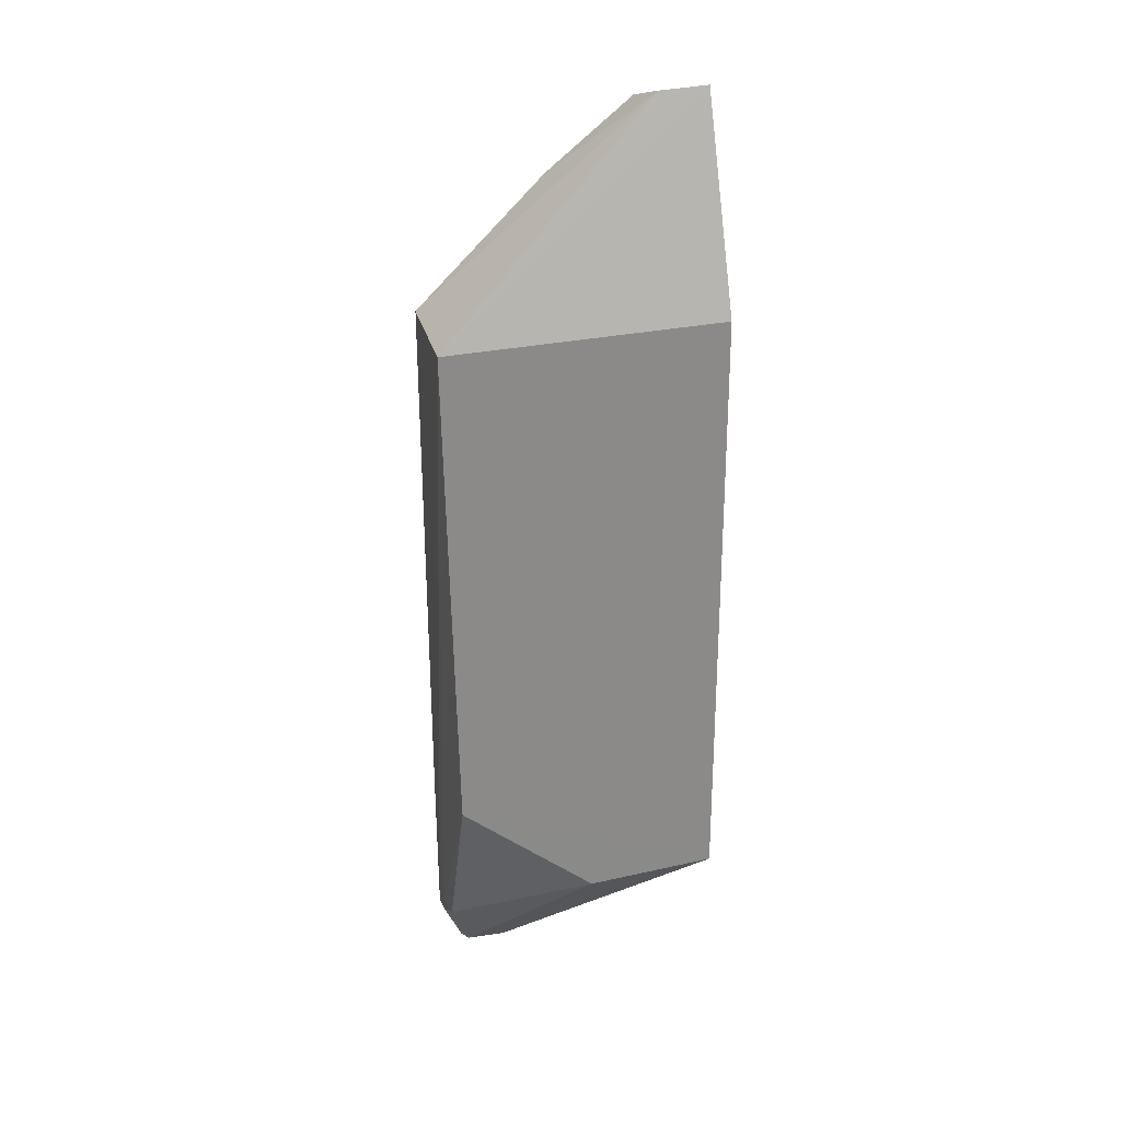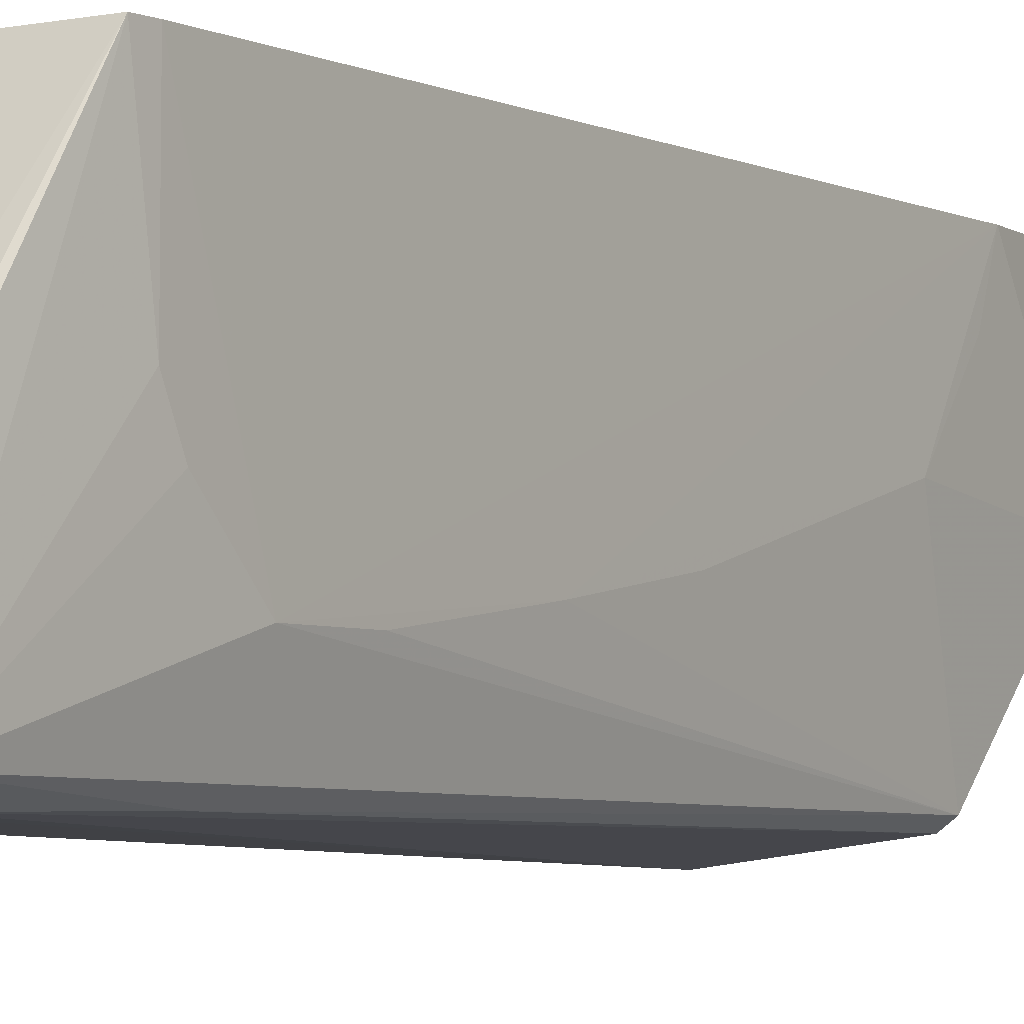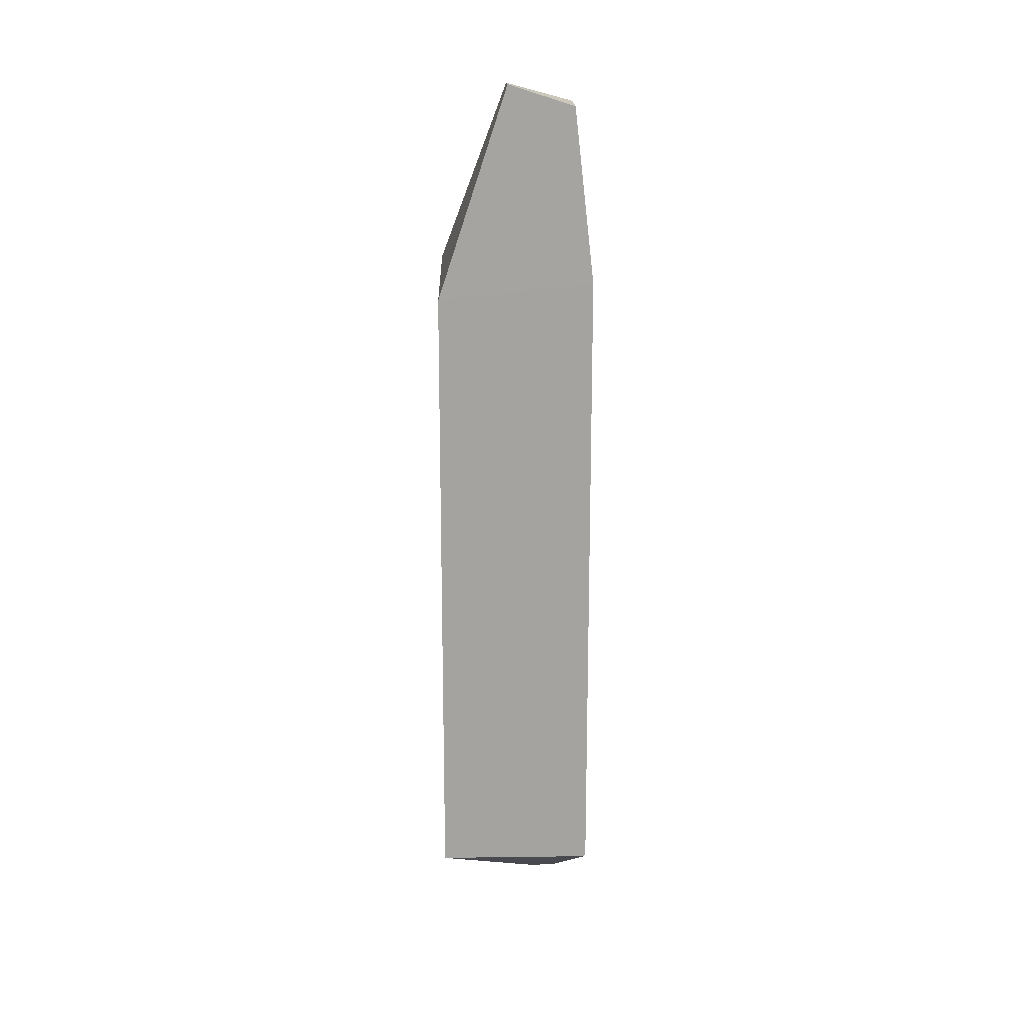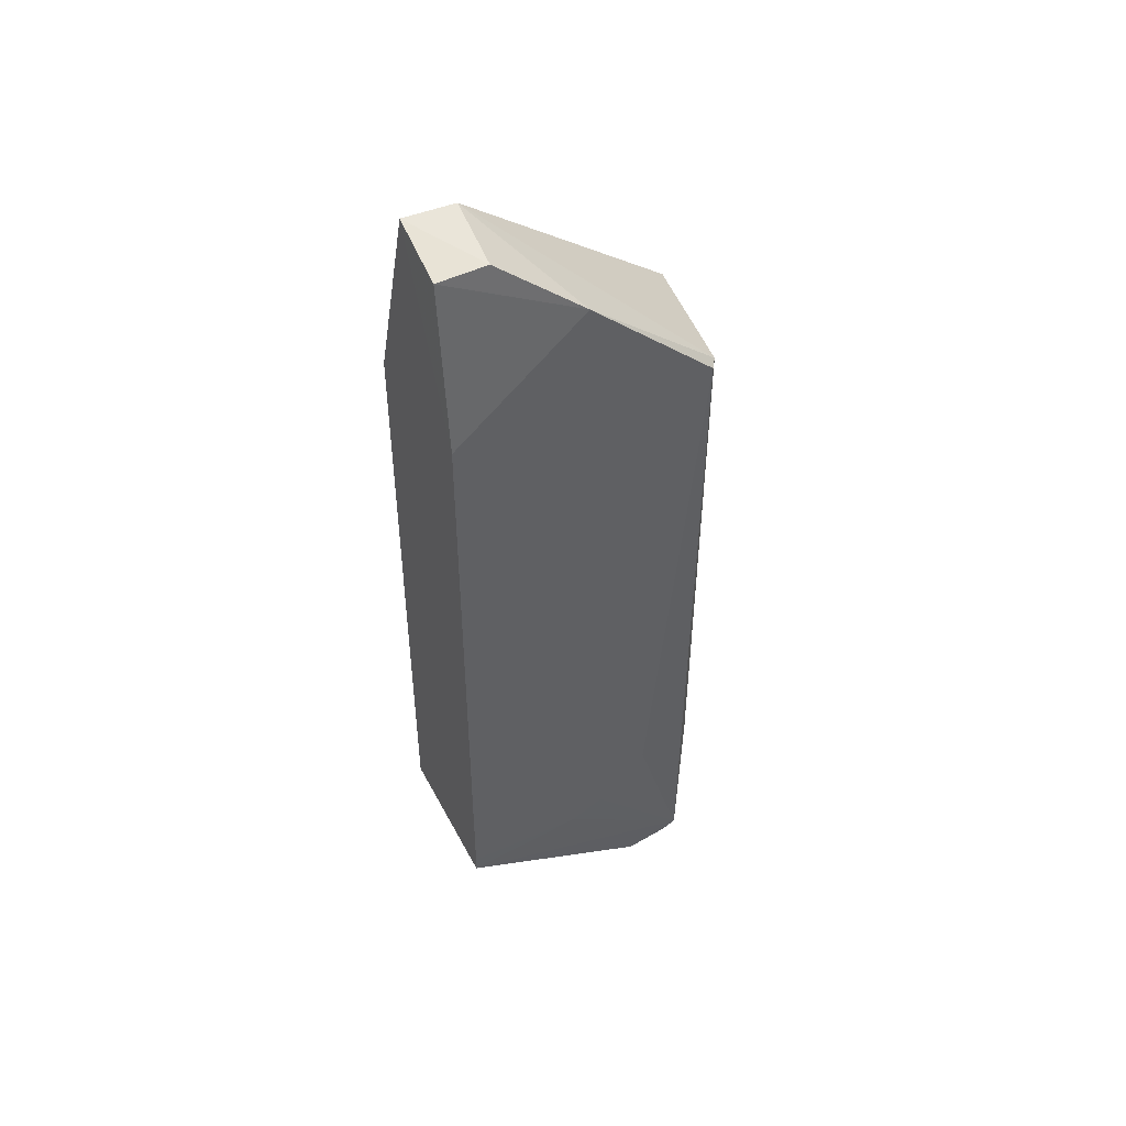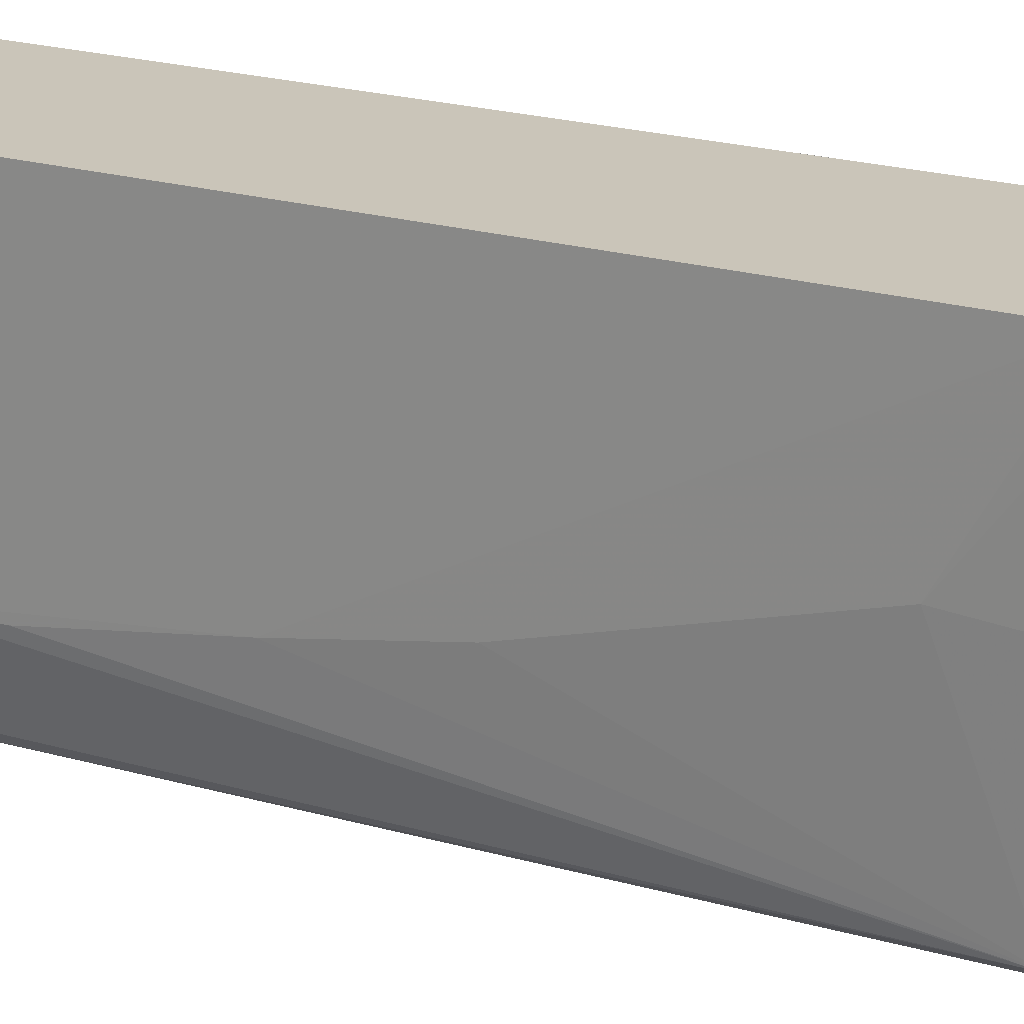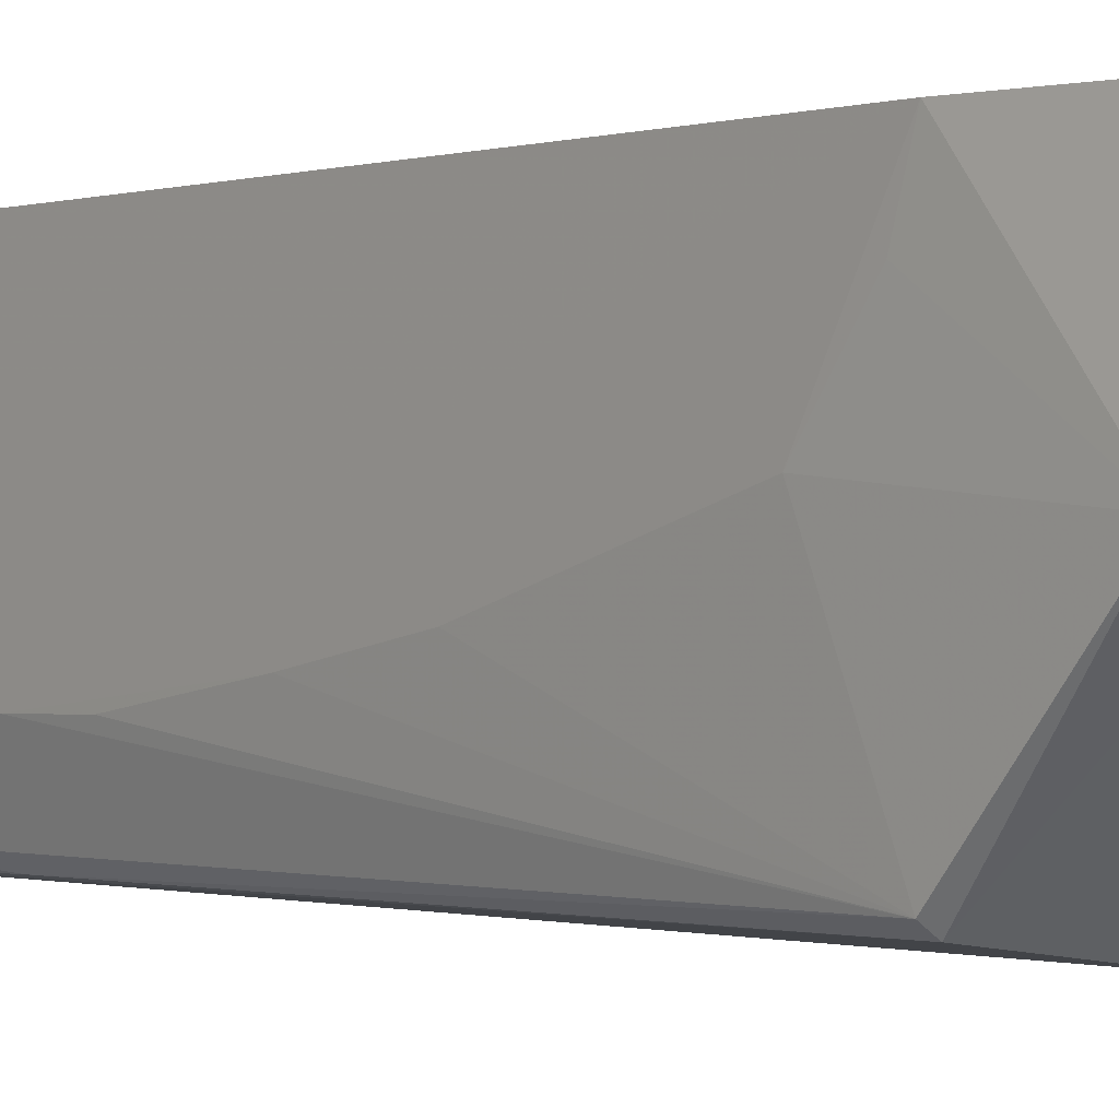
<metadata>
{"format":"obj","ext":"obj","renderer":"f3d","projection":"perspective","resolution":1024,"background":"white","views":[{"elev":26.3,"azim":70.3,"up":"+Z"},{"elev":-4.5,"azim":-146.4,"up":"+Y"},{"elev":17.1,"azim":178.6,"up":"+Z"},{"elev":47.0,"azim":-116.6,"up":"+Z"},{"elev":20.7,"azim":-62.5,"up":"+Y"},{"elev":-0.9,"azim":-39.0,"up":"+Y"}]}
</metadata>
<code>
v -0.02371 -0.01344 0.04833
v -0.02021 -0.02816 0.03774
v -0.02021 -0.01343 0.006512
v -0.02679 -0.02383 0.0003902
v -0.02735 -0.02694 0.03772
v -0.0202 -0.02756 0.01261
v -0.02796 -0.01344 0.006517
v -0.02021 -0.01343 0.03774
v -0.0237 -0.01607 0.04825
v -0.02021 -0.02037 0.006512
v -0.02621 -0.02729 0.003043
v -0.02544 -0.02381 0.0003495
v -0.02802 -0.01341 0.03858
v -0.02799 -0.02383 0.01086
v -0.02677 -0.02735 0.03775
v -0.02539 -0.02731 0.00306
v -0.02546 -0.02588 0.0005148
v -0.02702 -0.01598 0.04737
v -0.02728 -0.02665 0.001859
v -0.02801 -0.01343 0.00742
v -0.02797 -0.01949 0.03511
v -0.02617 -0.02583 0.000526
v -0.02369 -0.02731 0.003926
v -0.02703 -0.01345 0.04727
v -0.02755 -0.02037 0.04378
v -0.02799 -0.0195 0.007421
v -0.02709 -0.02386 0.000726
v -0.02679 -0.0272 0.009987
v -0.0254 -0.02633 0.001005
v -0.02799 -0.02294 0.02039
v -0.02678 -0.02544 0.0005392
v -0.02798 -0.01601 0.03771
v -0.02798 -0.02122 0.00827
v -0.0268 -0.02655 0.00142
v -0.02799 -0.02381 0.01432
v -0.02798 -0.02207 0.02559
v -0.02717 -0.026 0.001326
f 8 1 2
f 8 6 3
f 8 2 6
f 9 2 1
f 10 3 6
f 12 7 3
f 12 4 7
f 12 3 10
f 13 1 8
f 13 8 3
f 15 2 9
f 15 11 2
f 16 6 2
f 16 2 11
f 17 12 10
f 18 9 1
f 19 5 14
f 20 14 13
f 20 13 3
f 20 3 7
f 22 4 12
f 22 12 17
f 23 17 10
f 23 10 6
f 23 6 16
f 24 18 1
f 24 1 13
f 25 5 15
f 25 15 9
f 25 9 18
f 25 21 5
f 25 24 13
f 25 18 24
f 26 7 19
f 26 20 7
f 26 14 20
f 27 19 7
f 27 7 4
f 28 15 5
f 28 5 19
f 28 19 11
f 28 11 15
f 29 23 16
f 29 17 23
f 29 22 17
f 30 21 13
f 30 13 14
f 31 4 22
f 31 27 4
f 32 25 13
f 32 13 21
f 32 21 25
f 33 26 19
f 33 19 14
f 33 14 26
f 34 29 16
f 34 16 11
f 34 11 19
f 34 22 29
f 34 31 22
f 34 19 31
f 35 30 14
f 35 14 5
f 35 5 30
f 36 30 5
f 36 5 21
f 36 21 30
f 37 31 19
f 37 19 27
f 37 27 31

</code>
